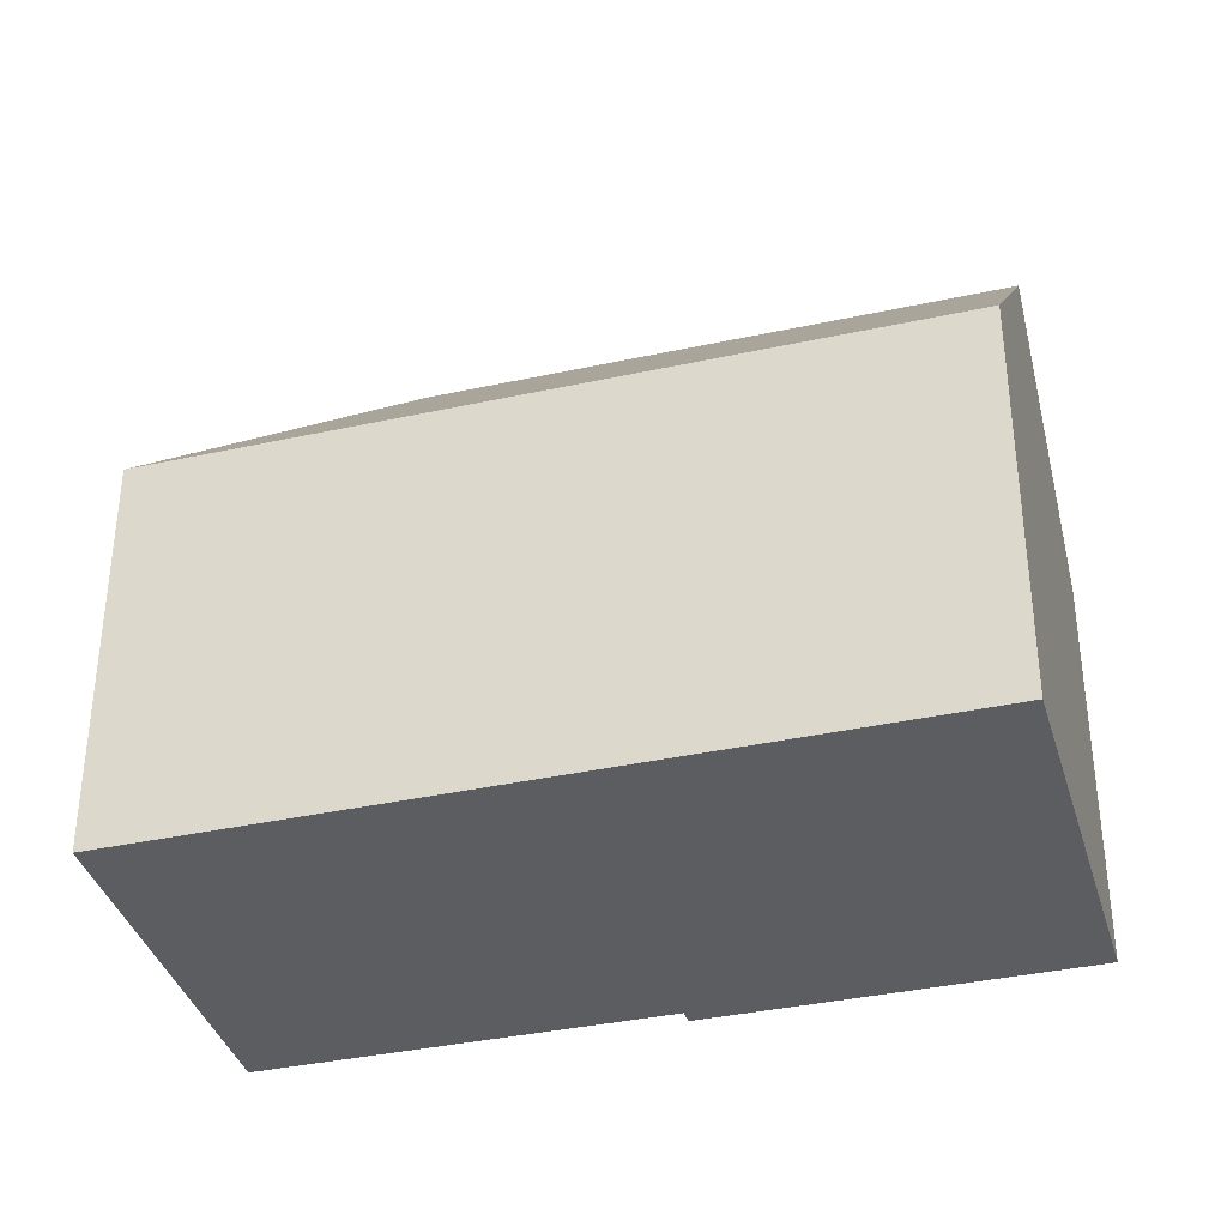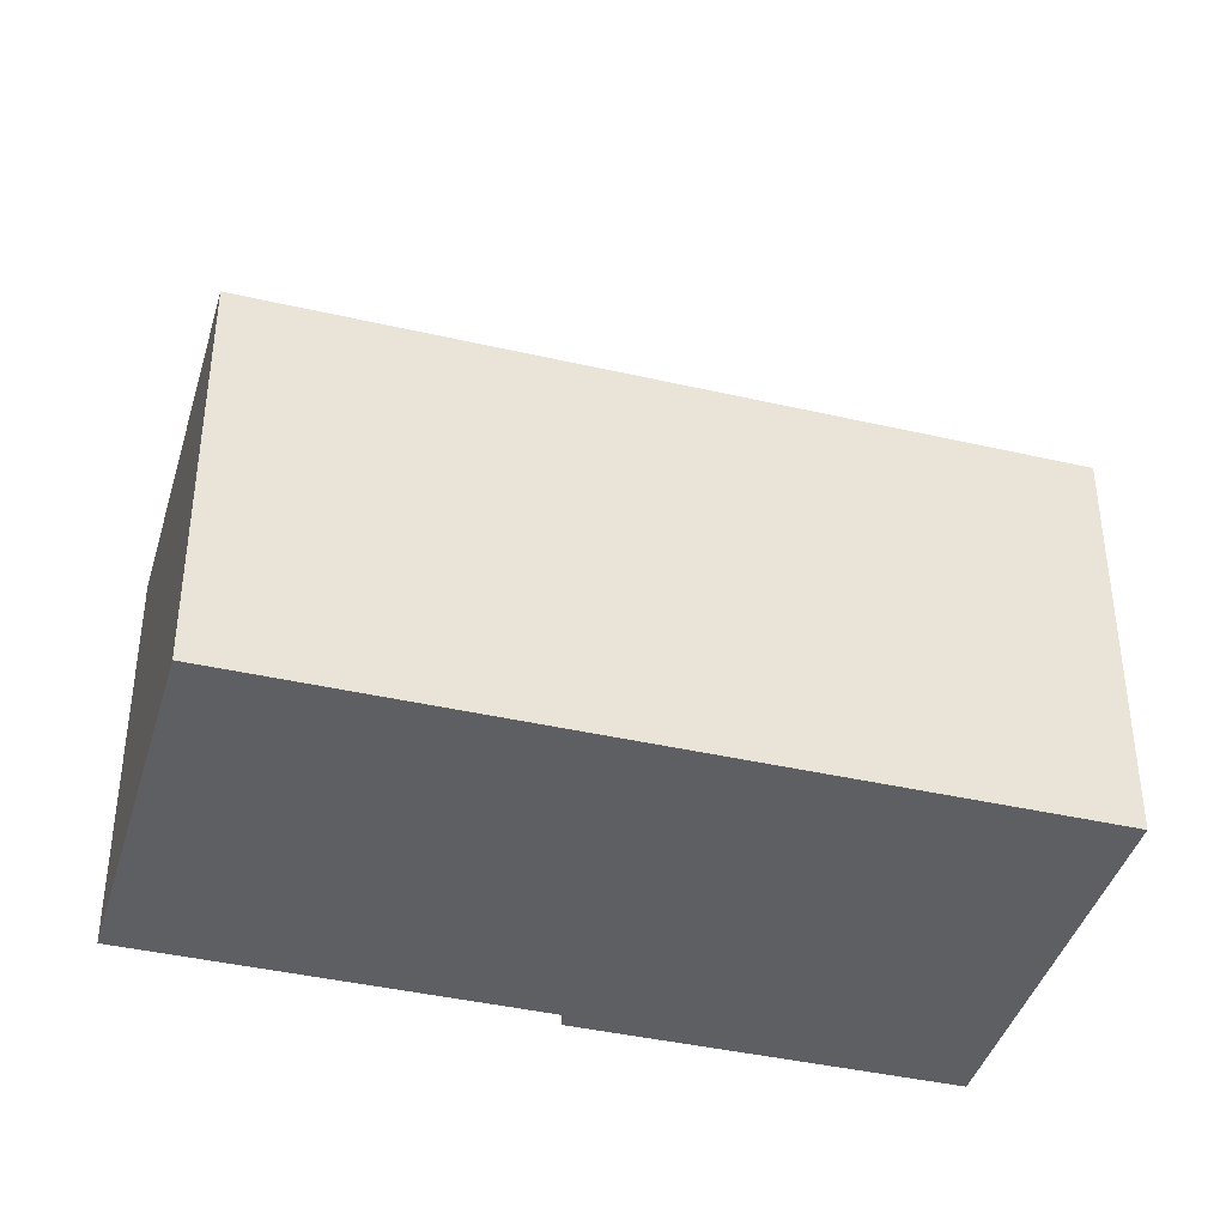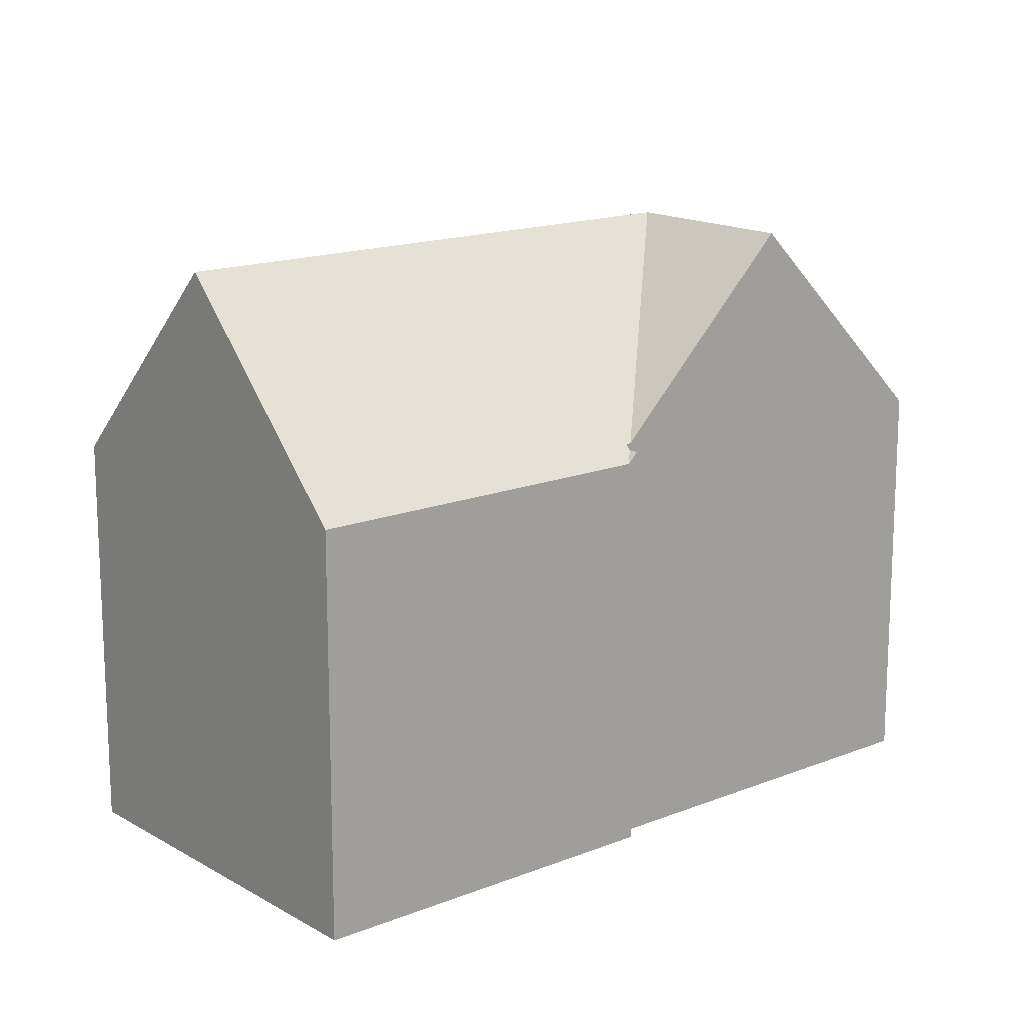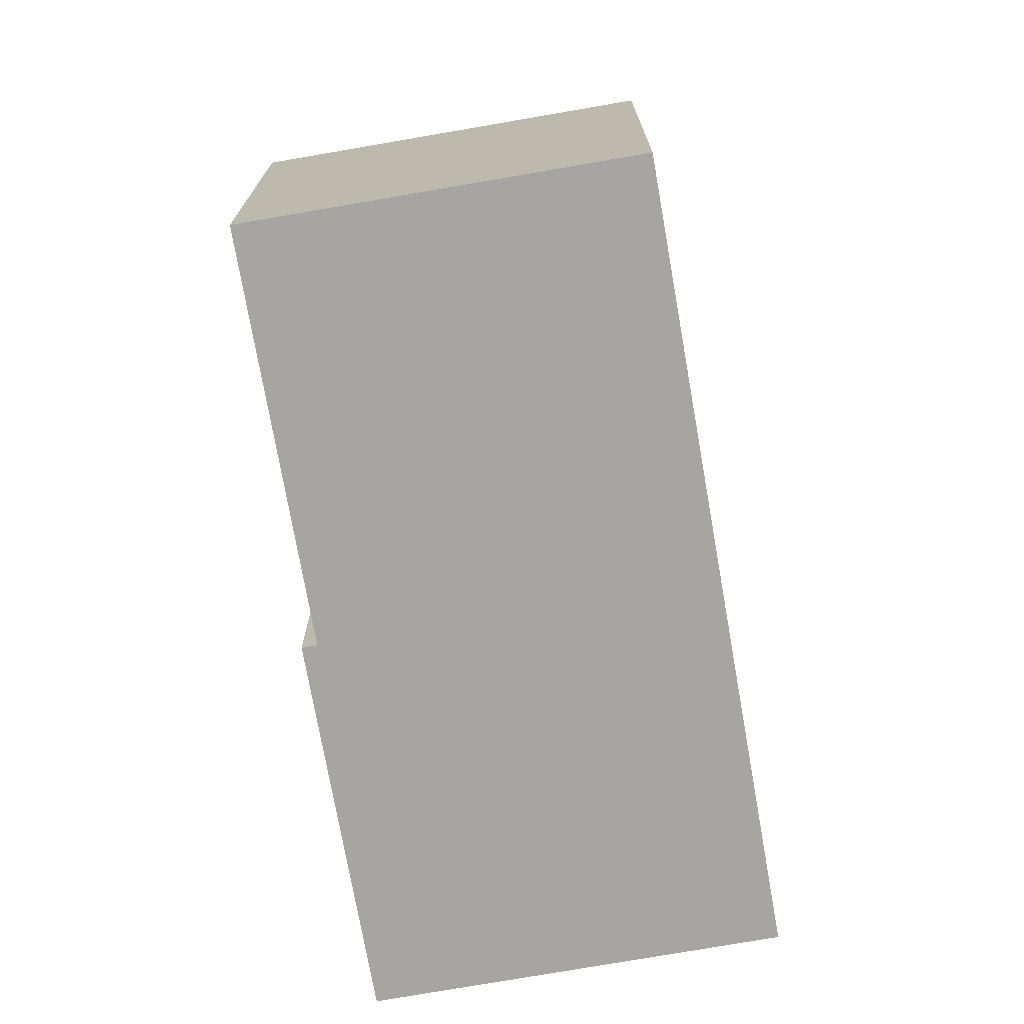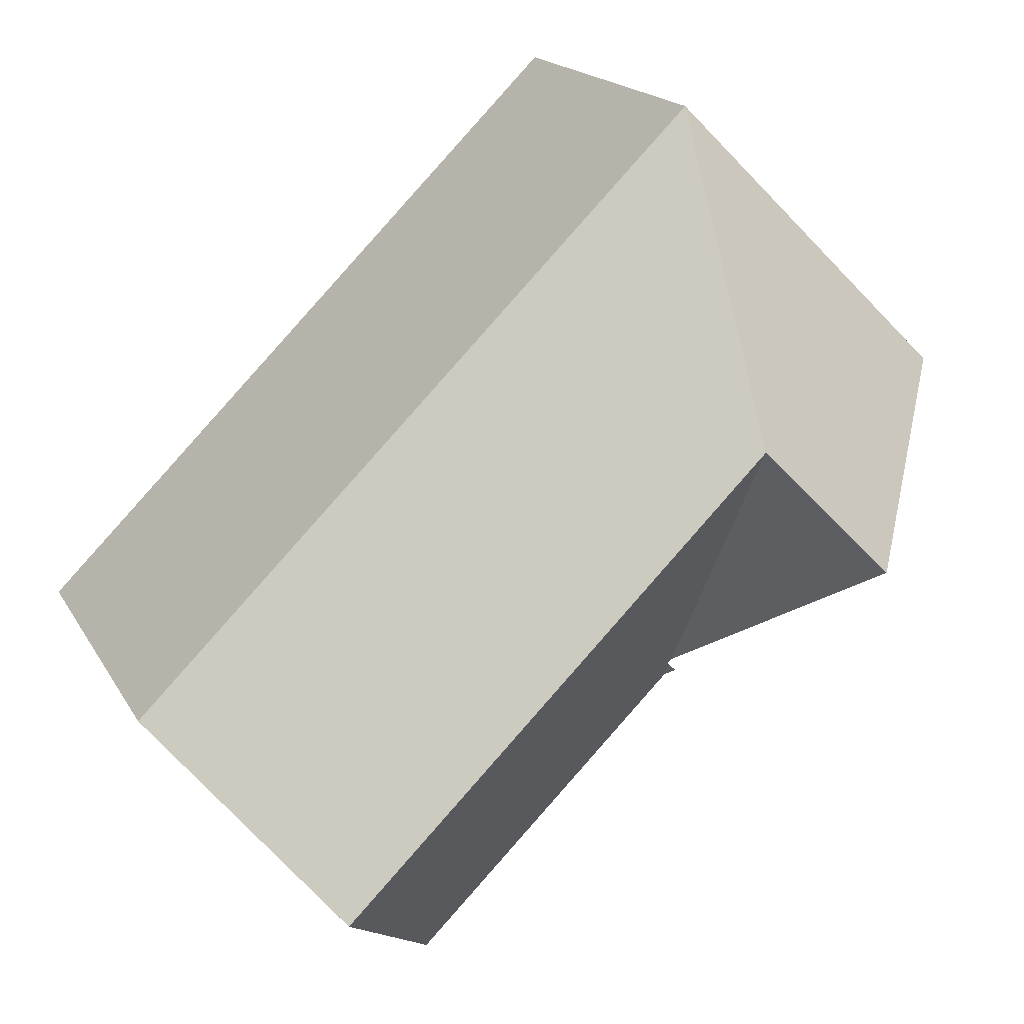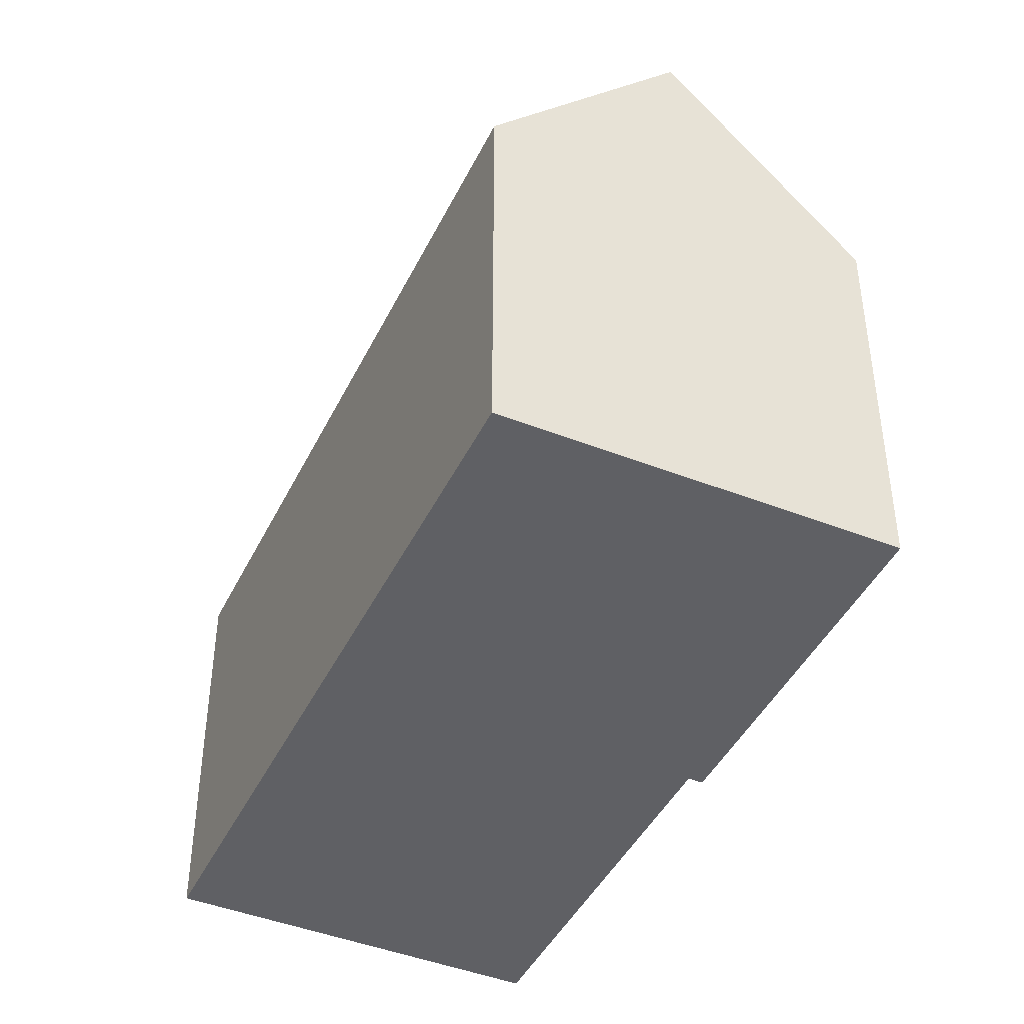
<metadata>
{"format":"obj","ext":"obj","renderer":"f3d","projection":"perspective","resolution":1024,"background":"white","views":[{"elev":-37.0,"azim":60.8,"up":"+Y"},{"elev":-40.8,"azim":29.3,"up":"+Y"},{"elev":15.7,"azim":-174.9,"up":"+Y"},{"elev":-73.7,"azim":-35.0,"up":"+Y"},{"elev":17.3,"azim":159.5,"up":"+Z"},{"elev":-44.0,"azim":110.2,"up":"+Y"}]}
</metadata>
<code>
v  7.035 10.28 6.974
v  0.247 10.57 -0.248
v  0 10.23 6.262e-16
v  3.795 15.53 -3.812
v  7.163 15.53 -0.44
v  14.66 10.26 -0.647
v  11.01 15.54 -4.301
v  21.25 10.24 -7.231
v  20.96 10.67 -7.526
v  17.59 15.54 -10.9
v  7.286 10.52 -7.508
v  7.293 10.26 -7.881
v  7.102 10.53 -7.69
v  7.366 10.26 -7.955
v  13.95 10.27 -14.54
v  7.381 10.66 -7.414
v  7.283 10.66 -7.316
v  7.035 -4.27e-16 6.974
v  0 0 0
v  7.102 4.709e-16 -7.69
v  7.381 4.54e-16 -7.414
v  7.286 4.597e-16 -7.508
v  14.66 3.962e-17 -0.647
v  21.25 4.428e-16 -7.231
v  20.96 4.608e-16 -7.526
v  13.95 8.906e-16 -14.54
v  17.59 6.672e-16 -10.9
v  7.293 4.826e-16 -7.881
v  7.366 4.871e-16 -7.955
v  0.247 1.519e-17 -0.248
v  3.795 2.334e-16 -3.812
v  7.283 4.48e-16 -7.316
g defaultobject
f 1 2 3
f 2 1 4
f 4 1 5
f 6 5 1
f 5 6 7
f 7 6 8
f 7 8 9
f 7 9 10
f 11 12 13
f 14 10 15
f 10 14 12
f 10 12 11
f 10 11 7
f 7 11 16
f 7 16 17
f 7 17 5
f 5 17 4
f 3 18 1
f 18 3 19
f 20 11 13
f 11 21 16
f 21 11 20
f 21 20 22
f 18 6 1
f 6 18 23
f 6 23 8
f 8 23 24
f 9 15 10
f 15 9 8
f 15 8 24
f 15 24 25
f 15 25 26
f 26 25 27
f 26 14 15
f 14 26 12
f 12 20 13
f 20 12 28
f 28 12 26
f 28 26 29
f 21 17 16
f 17 21 2
f 2 21 3
f 3 21 30
f 3 30 19
f 30 21 31
f 31 21 32
f 2 4 17
f 27 29 26
f 29 27 28
f 28 27 20
f 20 27 22
f 22 27 21
f 21 27 31
f 31 27 30
f 30 27 19
f 19 27 18
f 18 27 25
f 18 25 24
f 18 24 23

</code>
